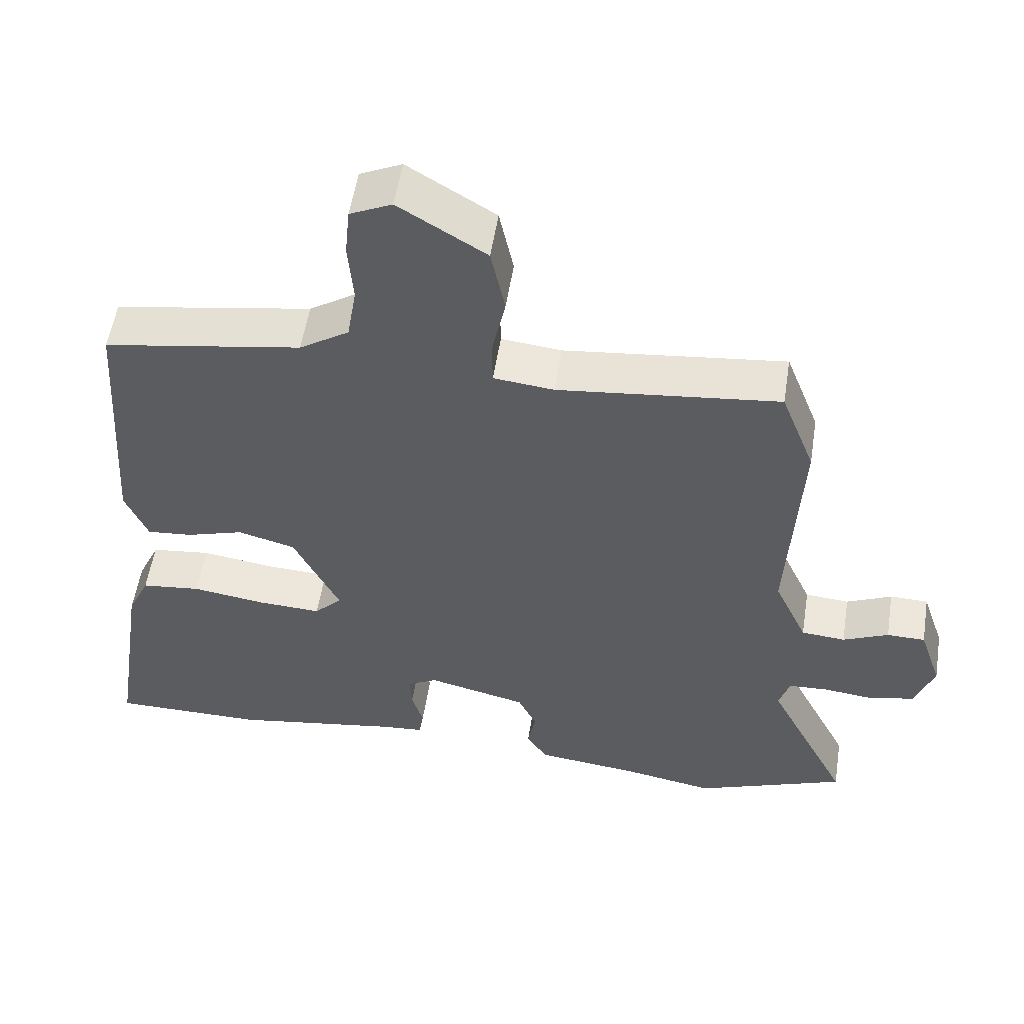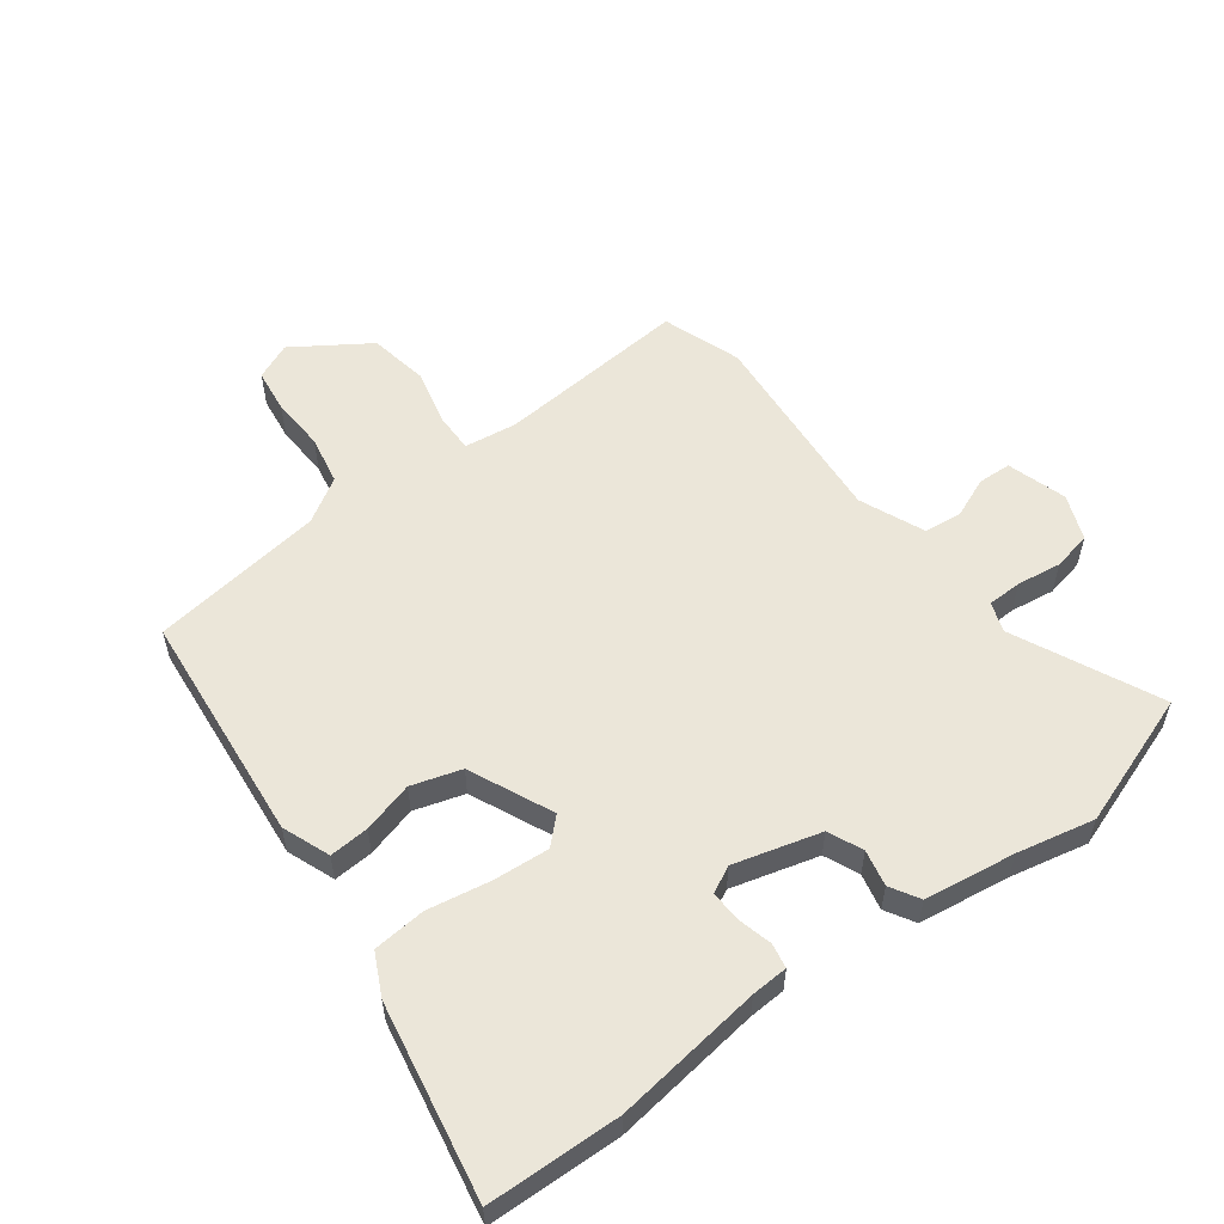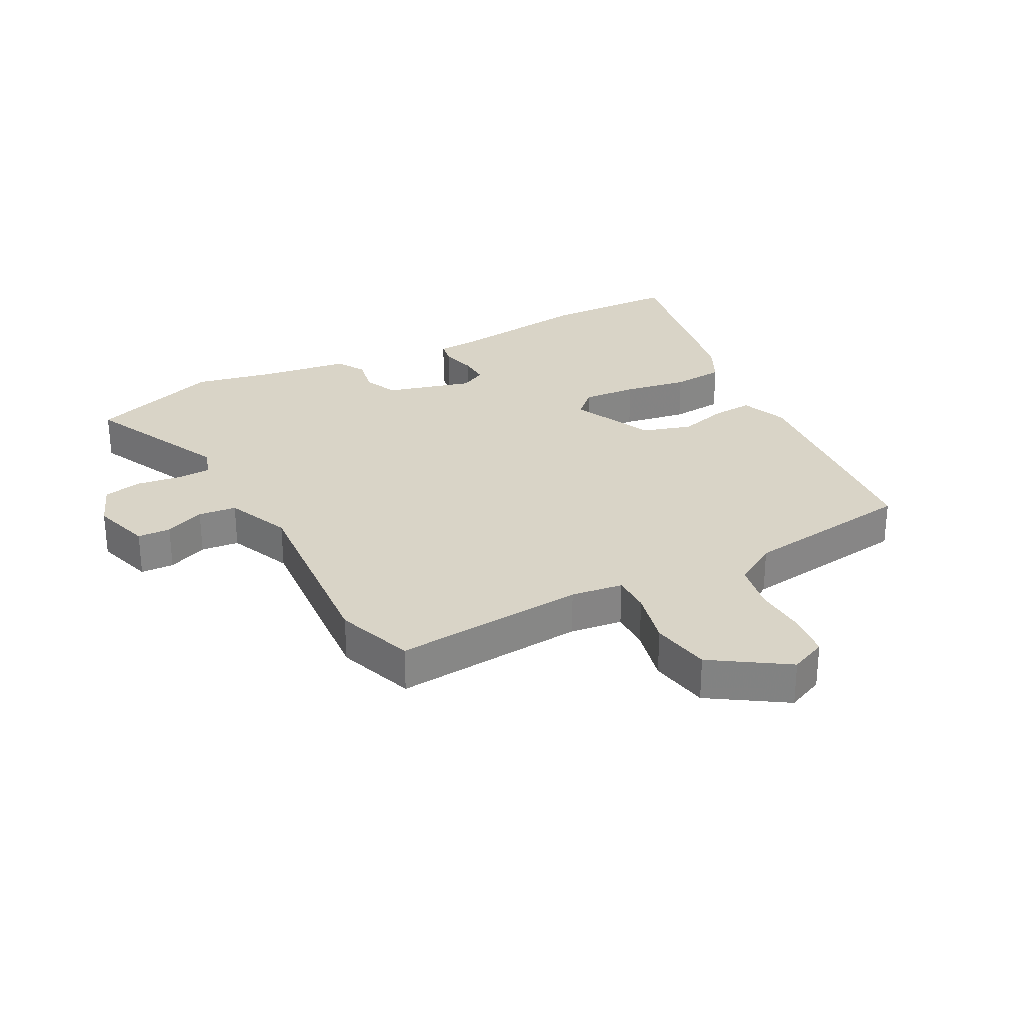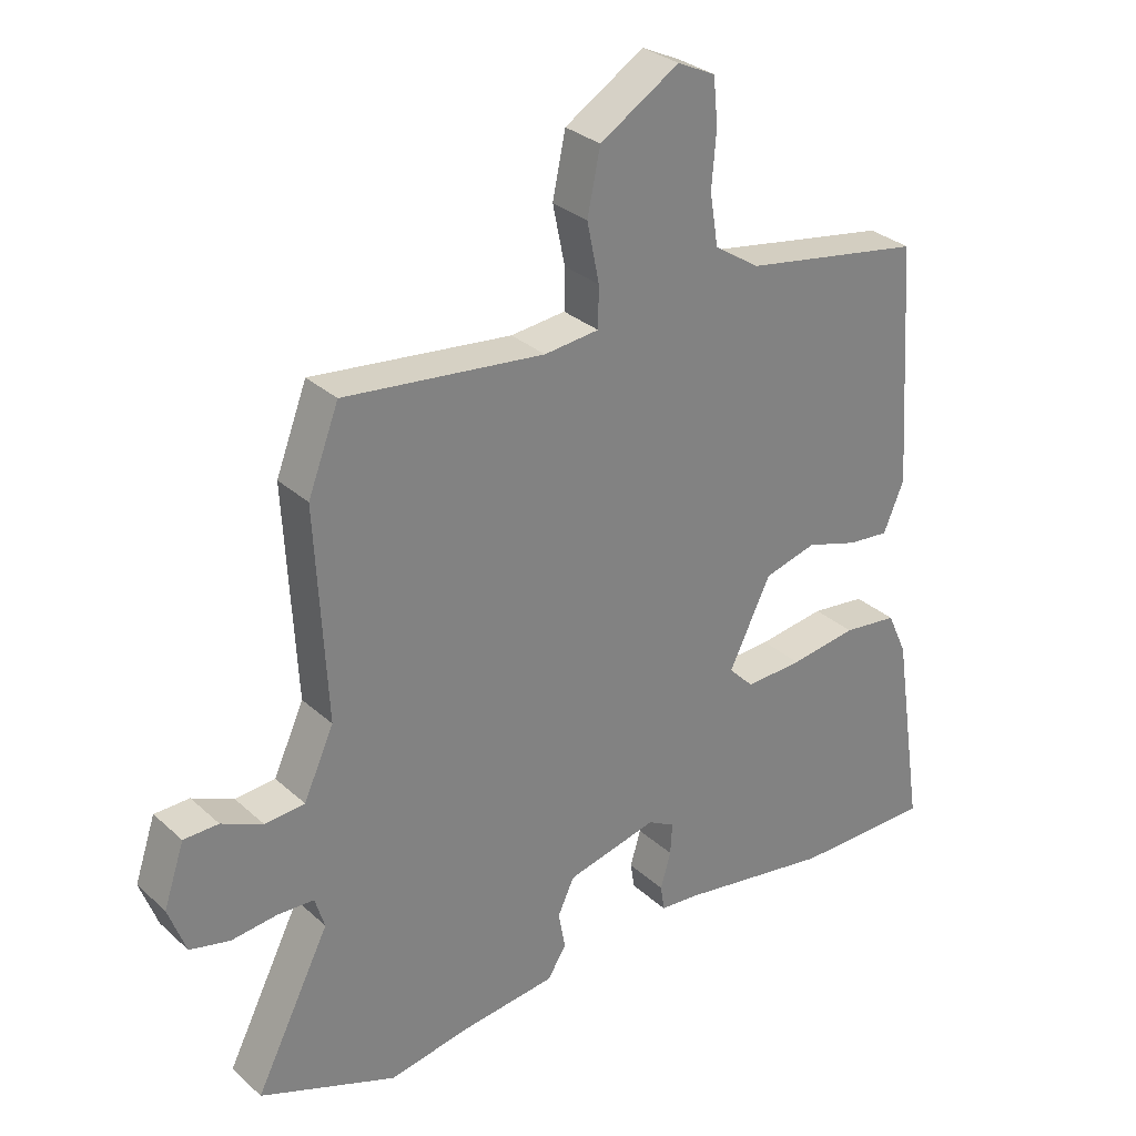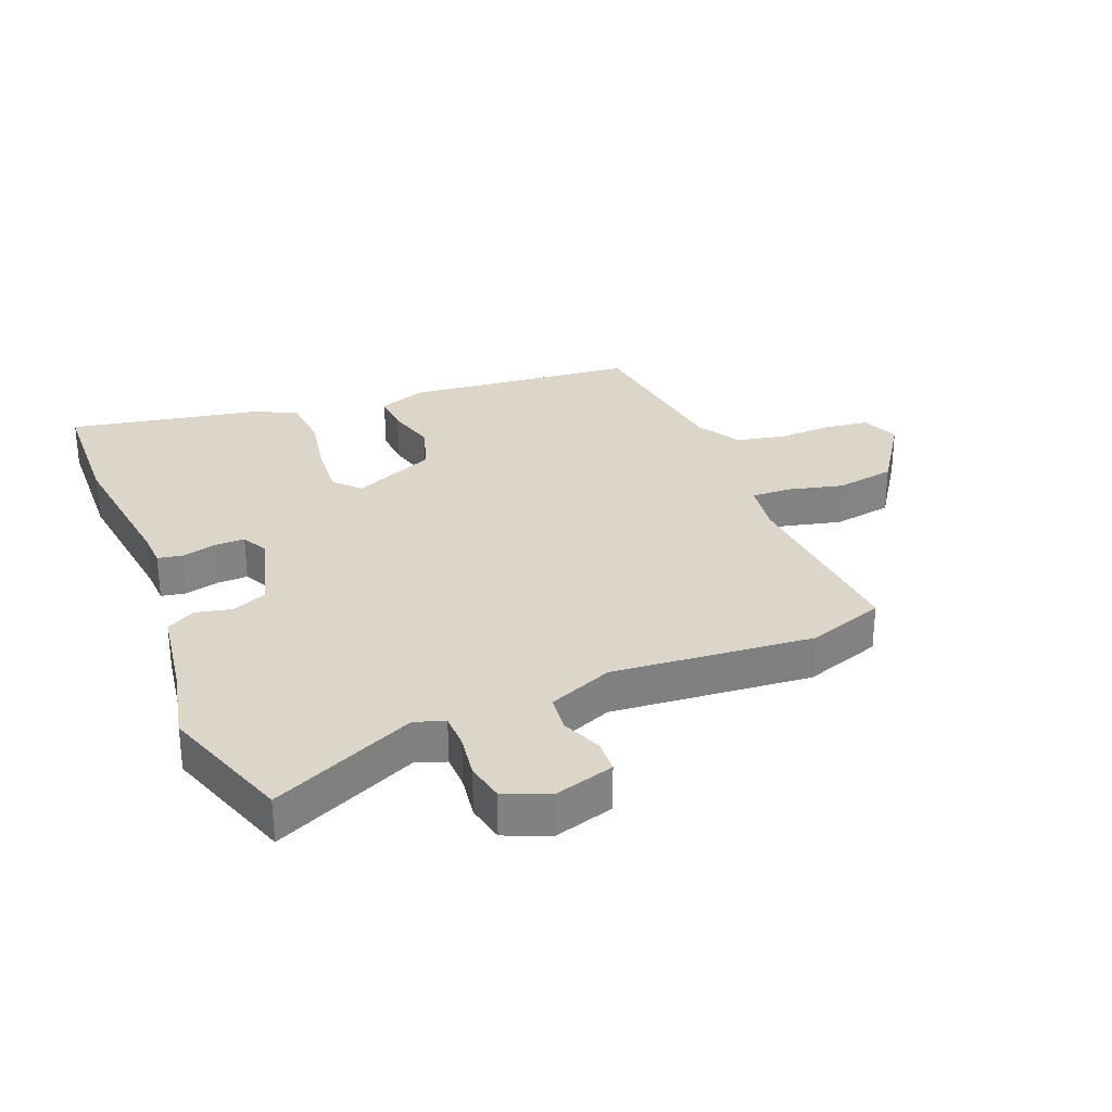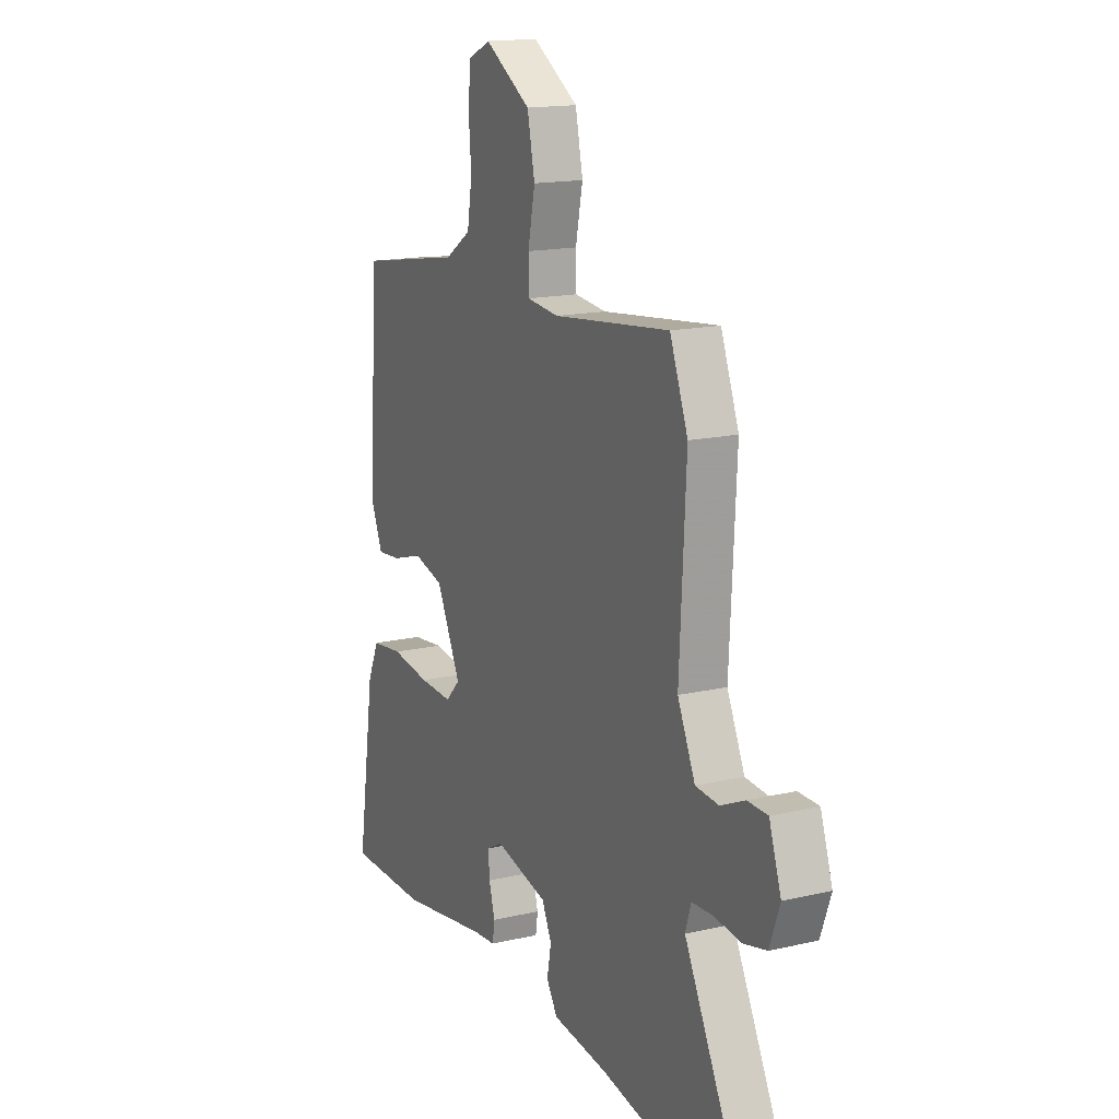
<metadata>
{"format":"obj","ext":"obj","renderer":"f3d","projection":"perspective","resolution":1024,"background":"white","views":[{"elev":54.6,"azim":-171.1,"up":"+Z"},{"elev":56.1,"azim":144.9,"up":"+Y"},{"elev":28.6,"azim":-26.3,"up":"+Y"},{"elev":30.3,"azim":-38.0,"up":"+Z"},{"elev":29.7,"azim":-109.9,"up":"+Y"},{"elev":15.8,"azim":-115.9,"up":"+Z"}]}
</metadata>
<code>
v 0.461 0.07 0.491
v 0.486 0.07 0.114
v 0.454 0.07 0.038
v 0.39 0.07 0.044
v 0.309 0.07 0.069
v 0.228 0.07 0.047
v 0.163 0.07 -0.086
v 0.202 0.07 -0.126
v 0.291 0.07 -0.122
v 0.395 0.07 -0.107
v 0.48 0.07 -0.117
v 0.511 0.07 -0.185
v 0.559 0.07 -0.5
v 0.344 0.07 -0.5
v 0.105 0.07 -0.461
v 0.046 0.07 -0.456
v 0.04 0.07 -0.416
v 0.056 0.07 -0.36
v 0.059 0.07 -0.311
v 0.017 0.07 -0.288
v -0.124 0.07 -0.322
v -0.15 0.07 -0.377
v -0.139 0.07 -0.436
v -0.168 0.07 -0.482
v -0.316 0.07 -0.499
v -0.442 0.07 -0.522
v -0.655 0.07 -0.44
v -0.539 0.07 -0.21
v -0.554 0.07 -0.161
v -0.61 0.07 -0.158
v -0.682 0.07 -0.166
v -0.744 0.07 -0.151
v -0.771 0.07 -0.077
v -0.739 0.07 0.018
v -0.685 0.07 0.019
v -0.621 0.07 -0.01
v -0.559 0.07 -0.005
v -0.512 0.07 0.098
v -0.529 0.07 0.424
v -0.481 0.07 0.549
v -0.17 0.07 0.514
v -0.085 0.07 0.523
v -0.084 0.07 0.586
v -0.103 0.07 0.678
v -0.083 0.07 0.774
v 0.04 0.07 0.85
v 0.099 0.07 0.822
v 0.106 0.07 0.751
v 0.099 0.07 0.664
v 0.112 0.07 0.584
v 0.182 0.07 0.538
v 0.461 0 0.491
v 0.486 0 0.114
v 0.454 0 0.038
v 0.39 0 0.044
v 0.309 0 0.069
v 0.228 0 0.047
v 0.163 0 -0.086
v 0.202 0 -0.126
v 0.291 0 -0.122
v 0.395 0 -0.107
v 0.48 0 -0.117
v 0.511 0 -0.185
v 0.559 0 -0.5
v 0.344 0 -0.5
v 0.105 0 -0.461
v 0.046 0 -0.456
v 0.04 0 -0.416
v 0.056 0 -0.36
v 0.059 0 -0.311
v 0.017 0 -0.288
v -0.124 0 -0.322
v -0.15 0 -0.377
v -0.139 0 -0.436
v -0.168 0 -0.482
v -0.316 0 -0.499
v -0.442 0 -0.522
v -0.655 0 -0.44
v -0.539 0 -0.21
v -0.554 0 -0.161
v -0.61 0 -0.158
v -0.682 0 -0.166
v -0.744 0 -0.151
v -0.771 0 -0.077
v -0.739 0 0.018
v -0.685 0 0.019
v -0.621 0 -0.01
v -0.559 0 -0.005
v -0.512 0 0.098
v -0.529 0 0.424
v -0.481 0 0.549
v -0.17 0 0.514
v -0.085 0 0.523
v -0.084 0 0.586
v -0.103 0 0.678
v -0.083 0 0.774
v 0.04 0 0.85
v 0.099 0 0.822
v 0.106 0 0.751
v 0.099 0 0.664
v 0.112 0 0.584
v 0.182 0 0.538
f 46 47 48 49
f 46 49 50
f 43 44 45 46
f 42 43 46 50
f 38 39 40 41
f 37 38 41 42
f 33 34 35 36
f 33 36 37
f 30 31 32 33
f 29 30 33 37
f 28 29 37 42
f 25 26 27 28
f 22 23 24 25
f 21 22 25 28
f 20 21 28 42
f 15 16 17 18
f 15 18 19
f 14 15 19
f 13 14 19
f 9 10 11 12
f 8 9 12 13
f 7 8 13 19
f 2 3 4 5
f 51 1 2 5
f 51 5 6
f 50 51 6 7
f 20 42 50
f 7 19 20 50
f 100 99 98 97
f 101 100 97
f 97 96 95 94
f 101 97 94 93
f 92 91 90 89
f 93 92 89 88
f 87 86 85 84
f 88 87 84
f 84 83 82 81
f 88 84 81 80
f 93 88 80 79
f 79 78 77 76
f 76 75 74 73
f 79 76 73 72
f 93 79 72 71
f 69 68 67 66
f 70 69 66
f 70 66 65
f 70 65 64
f 63 62 61 60
f 64 63 60 59
f 70 64 59 58
f 56 55 54 53
f 56 53 52 102
f 57 56 102
f 58 57 102 101
f 101 93 71
f 101 71 70 58
f 1 52 53 2
f 2 53 54 3
f 3 54 55 4
f 4 55 56 5
f 5 56 57 6
f 6 57 58 7
f 7 58 59 8
f 8 59 60 9
f 9 60 61 10
f 10 61 62 11
f 11 62 63 12
f 12 63 64 13
f 13 64 65 14
f 14 65 66 15
f 15 66 67 16
f 16 67 68 17
f 17 68 69 18
f 18 69 70 19
f 19 70 71 20
f 20 71 72 21
f 21 72 73 22
f 22 73 74 23
f 23 74 75 24
f 24 75 76 25
f 25 76 77 26
f 26 77 78 27
f 27 78 79 28
f 28 79 80 29
f 29 80 81 30
f 30 81 82 31
f 31 82 83 32
f 32 83 84 33
f 33 84 85 34
f 34 85 86 35
f 35 86 87 36
f 36 87 88 37
f 37 88 89 38
f 38 89 90 39
f 39 90 91 40
f 40 91 92 41
f 41 92 93 42
f 42 93 94 43
f 43 94 95 44
f 44 95 96 45
f 45 96 97 46
f 46 97 98 47
f 47 98 99 48
f 48 99 100 49
f 49 100 101 50
f 50 101 102 51
f 51 102 52 1

</code>
